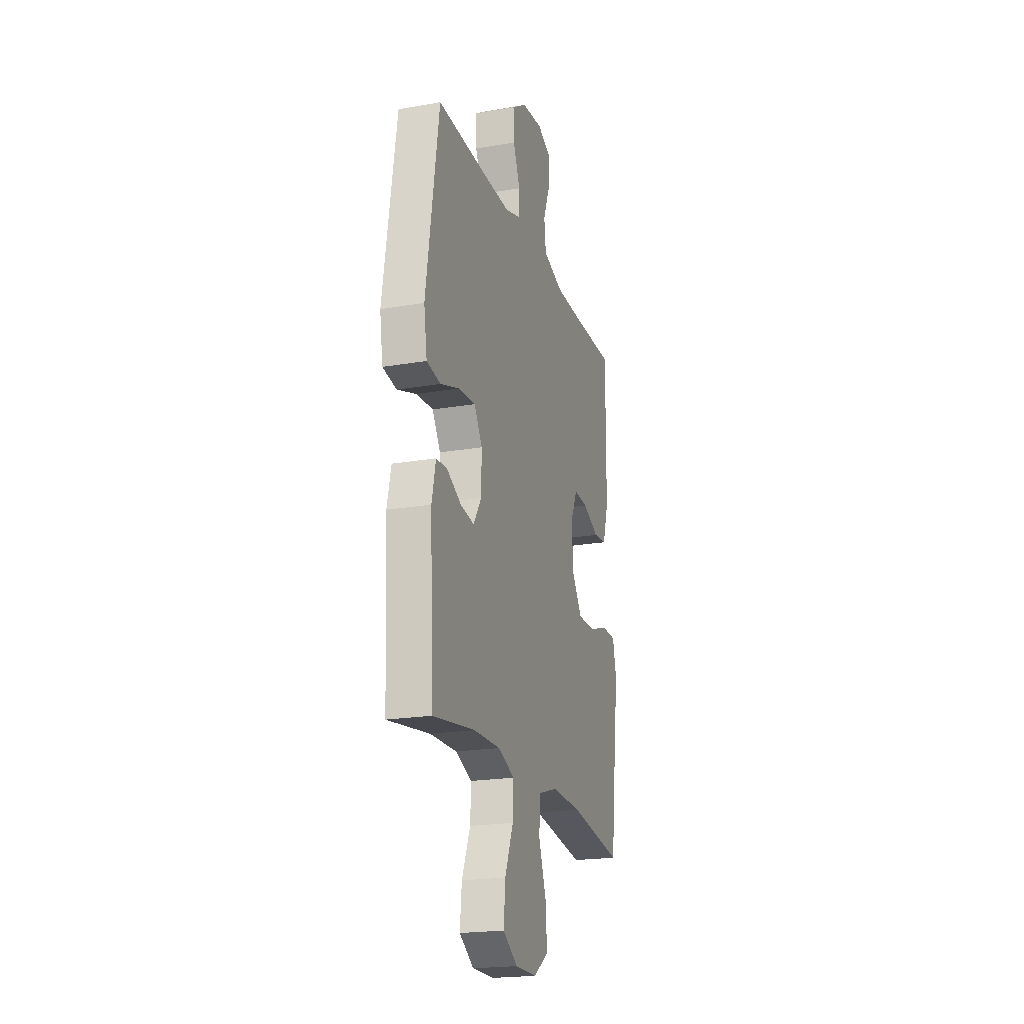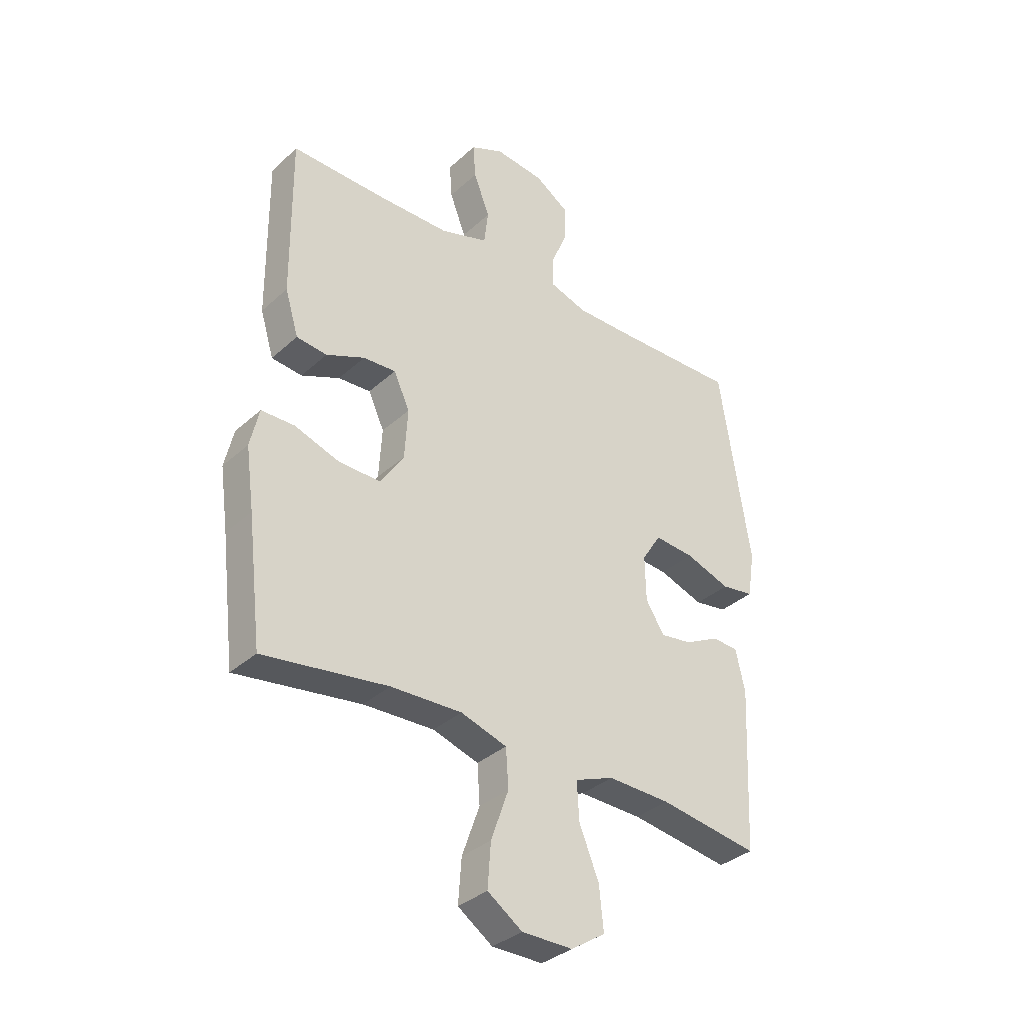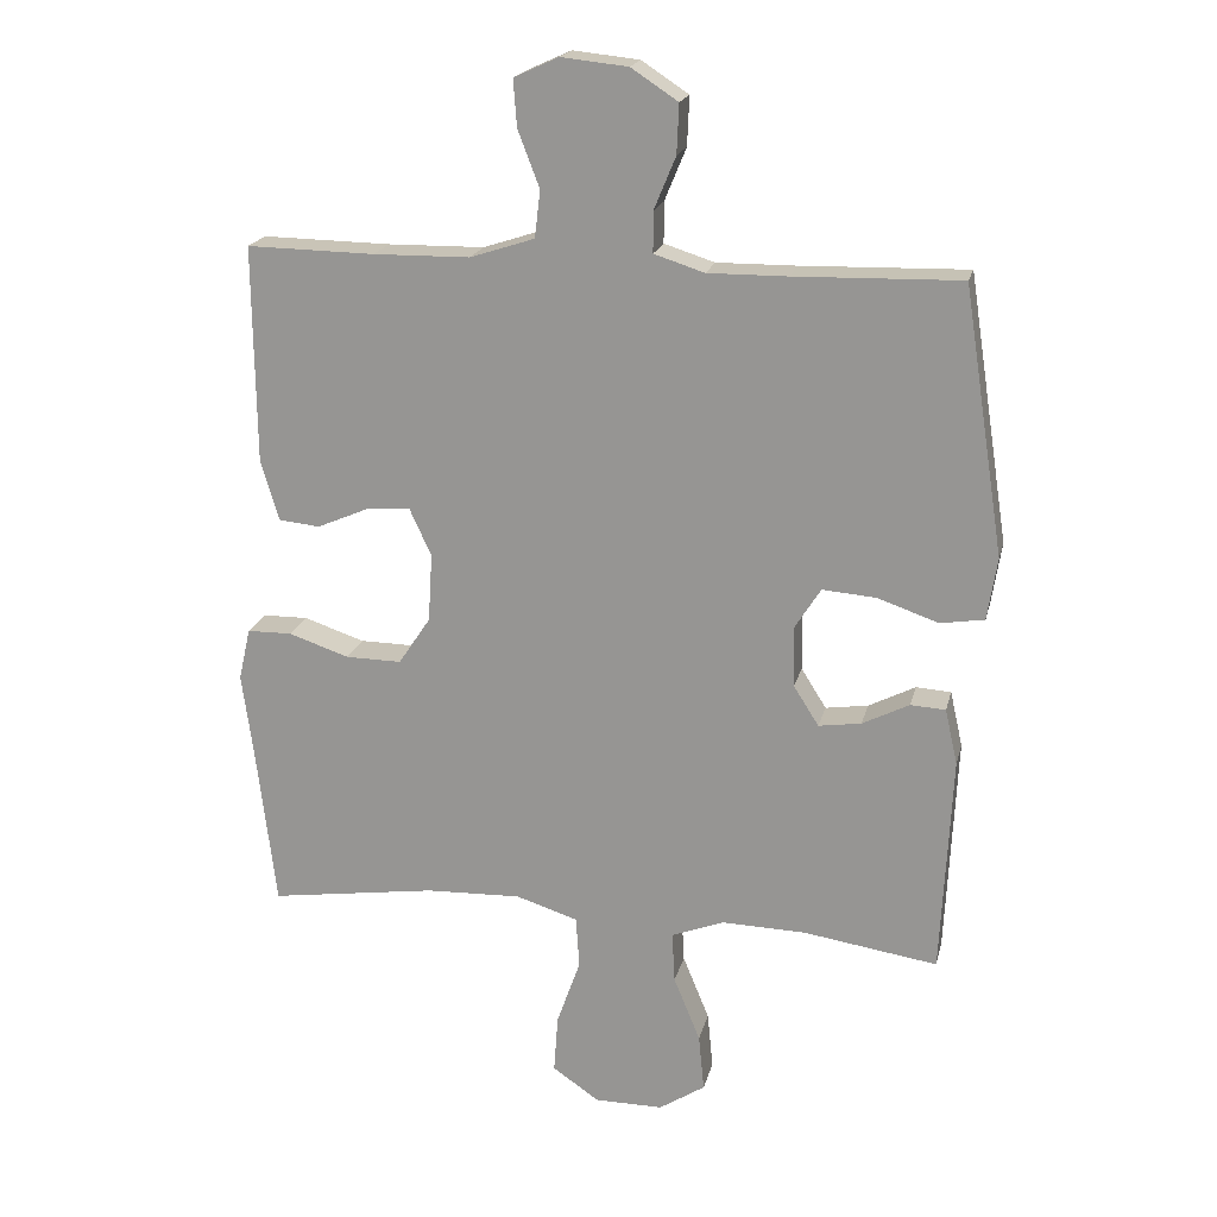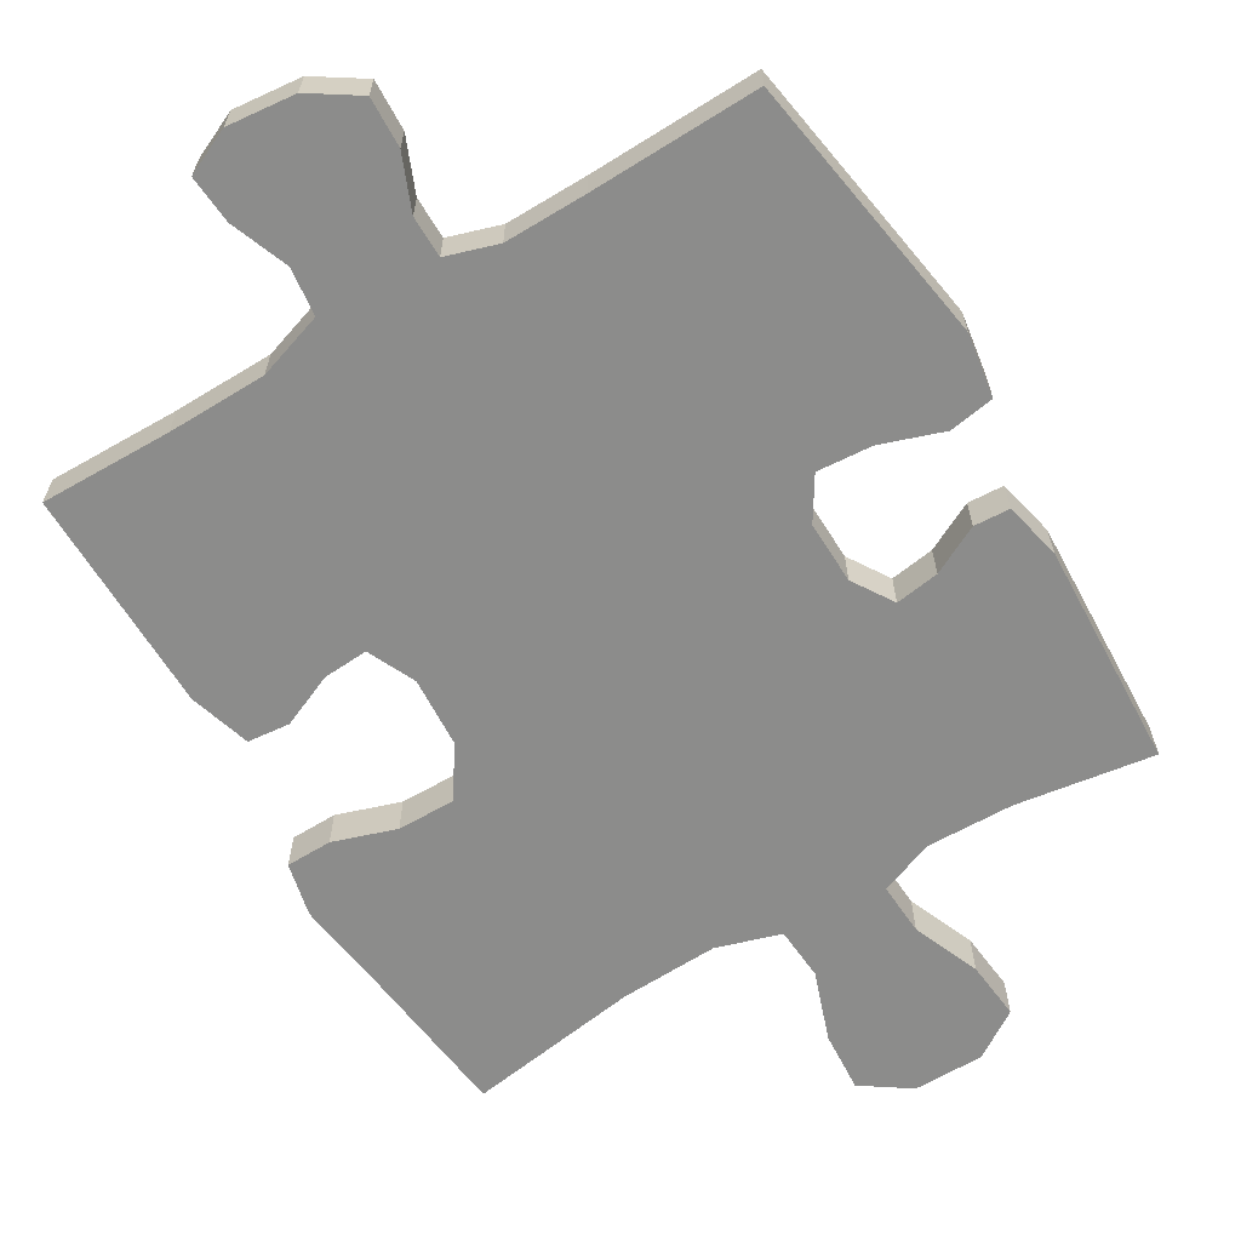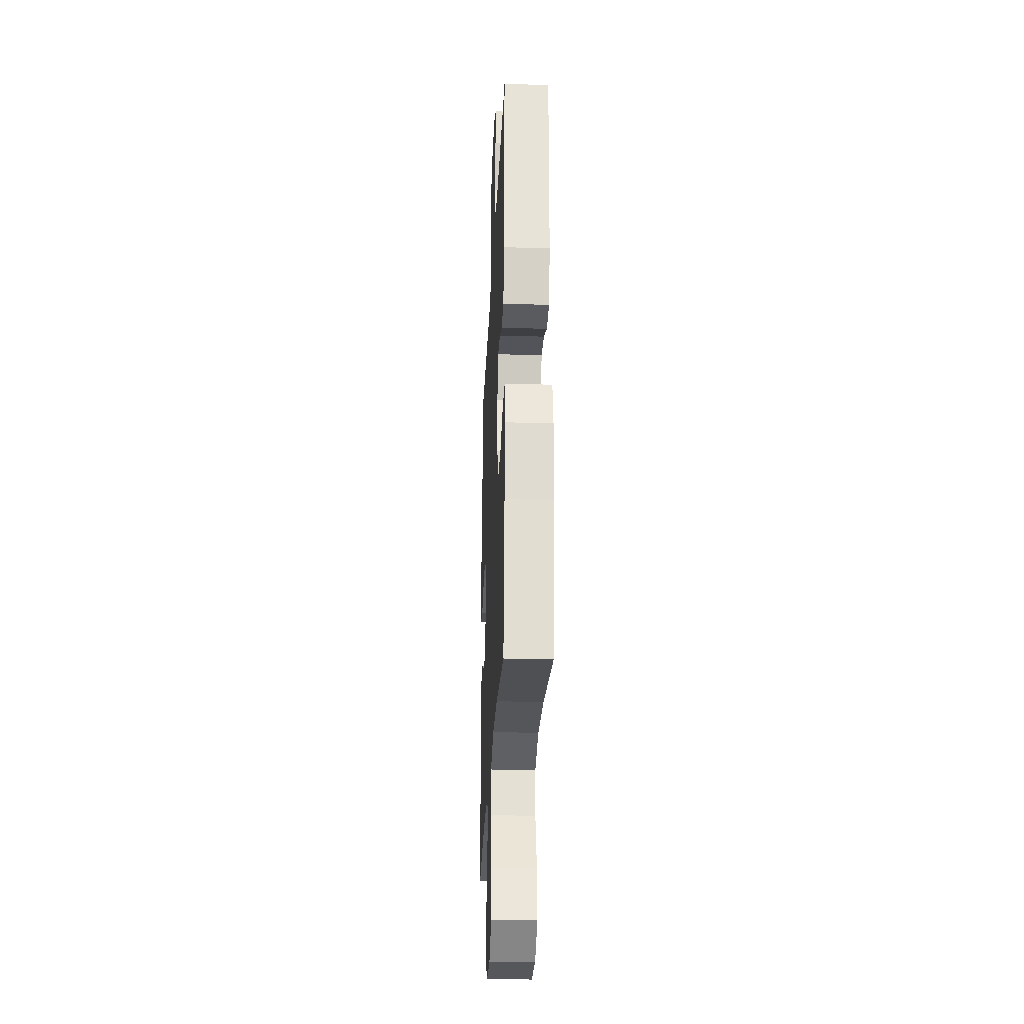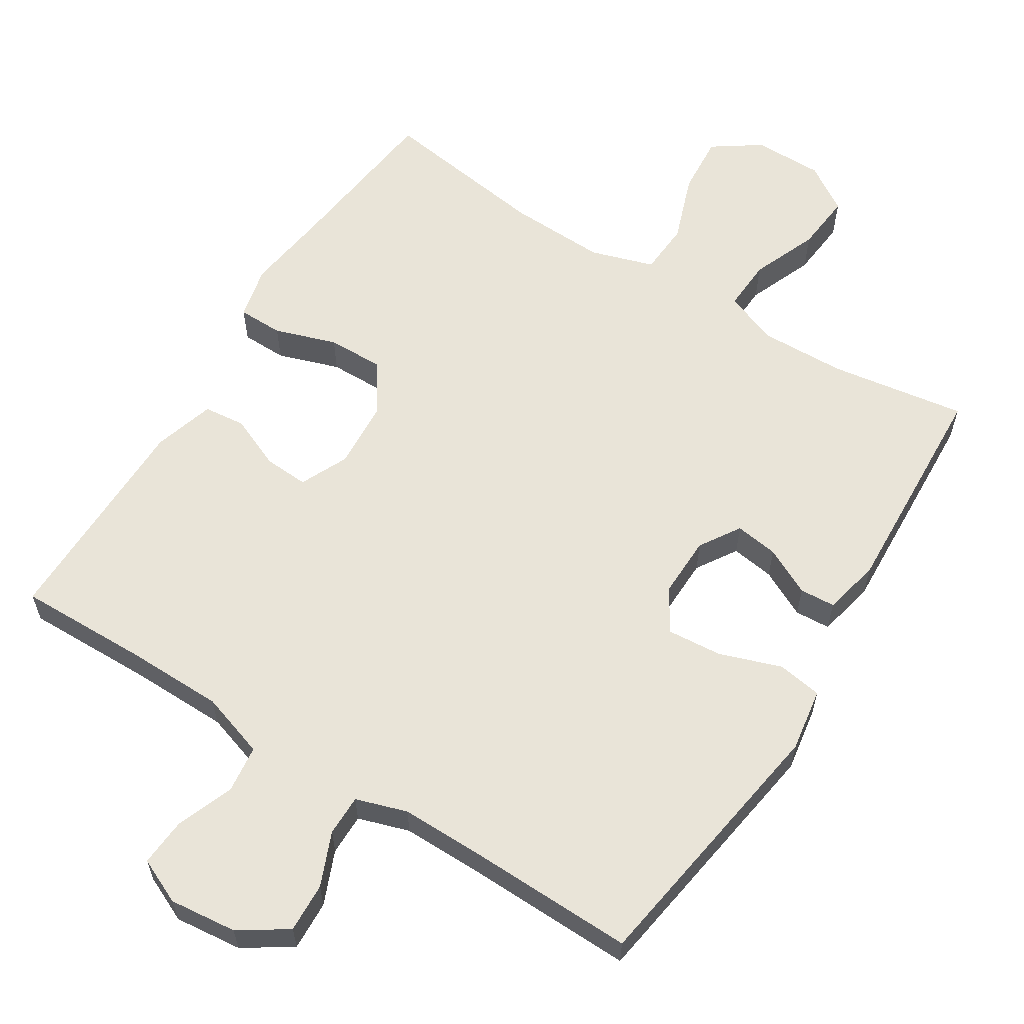
<metadata>
{"format":"obj","ext":"obj","renderer":"f3d","projection":"perspective","resolution":1024,"background":"white","views":[{"elev":-21.0,"azim":107.3,"up":"+Z"},{"elev":-34.8,"azim":-39.9,"up":"+Z"},{"elev":19.5,"azim":13.0,"up":"+Z"},{"elev":-64.1,"azim":30.9,"up":"+Y"},{"elev":-27.4,"azim":-92.6,"up":"+Z"},{"elev":60.3,"azim":32.0,"up":"+Y"}]}
</metadata>
<code>
v 0.5 0.07 0.5
v 0.559 0.07 0.12
v 0.545 0.07 0.031
v 0.482 0.07 0.021
v 0.395 0.07 0.051
v 0.318 0.07 0.057
v 0.281 0.07 -0.002
v 0.283 0.07 -0.089
v 0.319 0.07 -0.146
v 0.38 0.07 -0.137
v 0.447 0.07 -0.103
v 0.497 0.07 -0.106
v 0.515 0.07 -0.186
v 0.5 0.07 -0.5
v 0.308 0.07 -0.471
v 0.187 0.07 -0.468
v 0.112 0.07 -0.497
v 0.116 0.07 -0.57
v 0.154 0.07 -0.663
v 0.162 0.07 -0.745
v 0.096 0.07 -0.788
v -0.002 0.07 -0.788
v -0.069 0.07 -0.742
v -0.063 0.07 -0.658
v -0.029 0.07 -0.562
v -0.034 0.07 -0.488
v -0.123 0.07 -0.46
v -0.26 0.07 -0.465
v -0.5 0.07 -0.5
v -0.528 0.07 -0.265
v -0.544 0.07 -0.148
v -0.527 0.07 -0.073
v -0.463 0.07 -0.072
v -0.376 0.07 -0.101
v -0.296 0.07 -0.102
v -0.25 0.07 -0.033
v -0.244 0.07 0.065
v -0.275 0.07 0.132
v -0.338 0.07 0.128
v -0.412 0.07 0.096
v -0.471 0.07 0.102
v -0.497 0.07 0.188
v -0.5 0.07 0.5
v -0.317 0.07 0.497
v -0.179 0.07 0.499
v -0.087 0.07 0.529
v -0.079 0.07 0.596
v -0.11 0.07 0.677
v -0.115 0.07 0.744
v -0.051 0.07 0.773
v 0.044 0.07 0.763
v 0.111 0.07 0.719
v 0.108 0.07 0.649
v 0.077 0.07 0.574
v 0.077 0.07 0.516
v 0.149 0.07 0.493
v 0.263 0.07 0.494
v 0.5 0 0.5
v 0.559 0 0.12
v 0.545 0 0.031
v 0.482 0 0.021
v 0.395 0 0.051
v 0.318 0 0.057
v 0.281 0 -0.002
v 0.283 0 -0.089
v 0.319 0 -0.146
v 0.38 0 -0.137
v 0.447 0 -0.103
v 0.497 0 -0.106
v 0.515 0 -0.186
v 0.5 0 -0.5
v 0.308 0 -0.471
v 0.187 0 -0.468
v 0.112 0 -0.497
v 0.116 0 -0.57
v 0.154 0 -0.663
v 0.162 0 -0.745
v 0.096 0 -0.788
v -0.002 0 -0.788
v -0.069 0 -0.742
v -0.063 0 -0.658
v -0.029 0 -0.562
v -0.034 0 -0.488
v -0.123 0 -0.46
v -0.26 0 -0.465
v -0.5 0 -0.5
v -0.528 0 -0.265
v -0.544 0 -0.148
v -0.527 0 -0.073
v -0.463 0 -0.072
v -0.376 0 -0.101
v -0.296 0 -0.102
v -0.25 0 -0.033
v -0.244 0 0.065
v -0.275 0 0.132
v -0.338 0 0.128
v -0.412 0 0.096
v -0.471 0 0.102
v -0.497 0 0.188
v -0.5 0 0.5
v -0.317 0 0.497
v -0.179 0 0.499
v -0.087 0 0.529
v -0.079 0 0.596
v -0.11 0 0.677
v -0.115 0 0.744
v -0.051 0 0.773
v 0.044 0 0.763
v 0.111 0 0.719
v 0.108 0 0.649
v 0.077 0 0.574
v 0.077 0 0.516
v 0.149 0 0.493
v 0.263 0 0.494
f 52 53 54
f 51 52 54
f 50 51 54
f 49 50 54
f 48 49 54
f 47 48 54
f 46 47 54 55
f 45 46 55 56
f 42 43 44
f 41 42 44
f 40 41 44
f 39 40 44
f 44 45 56
f 39 44 56
f 38 39 56
f 32 33 34
f 31 32 34
f 30 31 34
f 30 34 35
f 29 30 35
f 28 29 35
f 27 28 35 36
f 23 24 25
f 22 23 25
f 21 22 25
f 20 21 25
f 19 20 25
f 18 19 25
f 17 18 25 26
f 27 36 37
f 26 27 37
f 17 26 37
f 16 17 37
f 13 14 15
f 12 13 15
f 11 12 15
f 10 11 15
f 3 4 5
f 2 3 5
f 1 2 5
f 57 1 5
f 57 5 6
f 56 57 6 7
f 38 56 7 8
f 37 38 8 9
f 16 37 9
f 9 10 15 16
f 111 110 109
f 111 109 108
f 111 108 107
f 111 107 106
f 111 106 105
f 111 105 104
f 112 111 104 103
f 113 112 103 102
f 101 100 99
f 101 99 98
f 101 98 97
f 101 97 96
f 113 102 101
f 113 101 96
f 113 96 95
f 91 90 89
f 91 89 88
f 91 88 87
f 92 91 87
f 92 87 86
f 92 86 85
f 93 92 85 84
f 82 81 80
f 82 80 79
f 82 79 78
f 82 78 77
f 82 77 76
f 82 76 75
f 83 82 75 74
f 94 93 84
f 94 84 83
f 94 83 74
f 94 74 73
f 72 71 70
f 72 70 69
f 72 69 68
f 72 68 67
f 62 61 60
f 62 60 59
f 62 59 58
f 62 58 114
f 63 62 114
f 64 63 114 113
f 65 64 113 95
f 66 65 95 94
f 66 94 73
f 73 72 67 66
f 1 58 59 2
f 2 59 60 3
f 3 60 61 4
f 4 61 62 5
f 5 62 63 6
f 6 63 64 7
f 7 64 65 8
f 8 65 66 9
f 9 66 67 10
f 10 67 68 11
f 11 68 69 12
f 12 69 70 13
f 13 70 71 14
f 14 71 72 15
f 15 72 73 16
f 16 73 74 17
f 17 74 75 18
f 18 75 76 19
f 19 76 77 20
f 20 77 78 21
f 21 78 79 22
f 22 79 80 23
f 23 80 81 24
f 24 81 82 25
f 25 82 83 26
f 26 83 84 27
f 27 84 85 28
f 28 85 86 29
f 29 86 87 30
f 30 87 88 31
f 31 88 89 32
f 32 89 90 33
f 33 90 91 34
f 34 91 92 35
f 35 92 93 36
f 36 93 94 37
f 37 94 95 38
f 38 95 96 39
f 39 96 97 40
f 40 97 98 41
f 41 98 99 42
f 42 99 100 43
f 43 100 101 44
f 44 101 102 45
f 45 102 103 46
f 46 103 104 47
f 47 104 105 48
f 48 105 106 49
f 49 106 107 50
f 50 107 108 51
f 51 108 109 52
f 52 109 110 53
f 53 110 111 54
f 54 111 112 55
f 55 112 113 56
f 56 113 114 57
f 57 114 58 1

</code>
